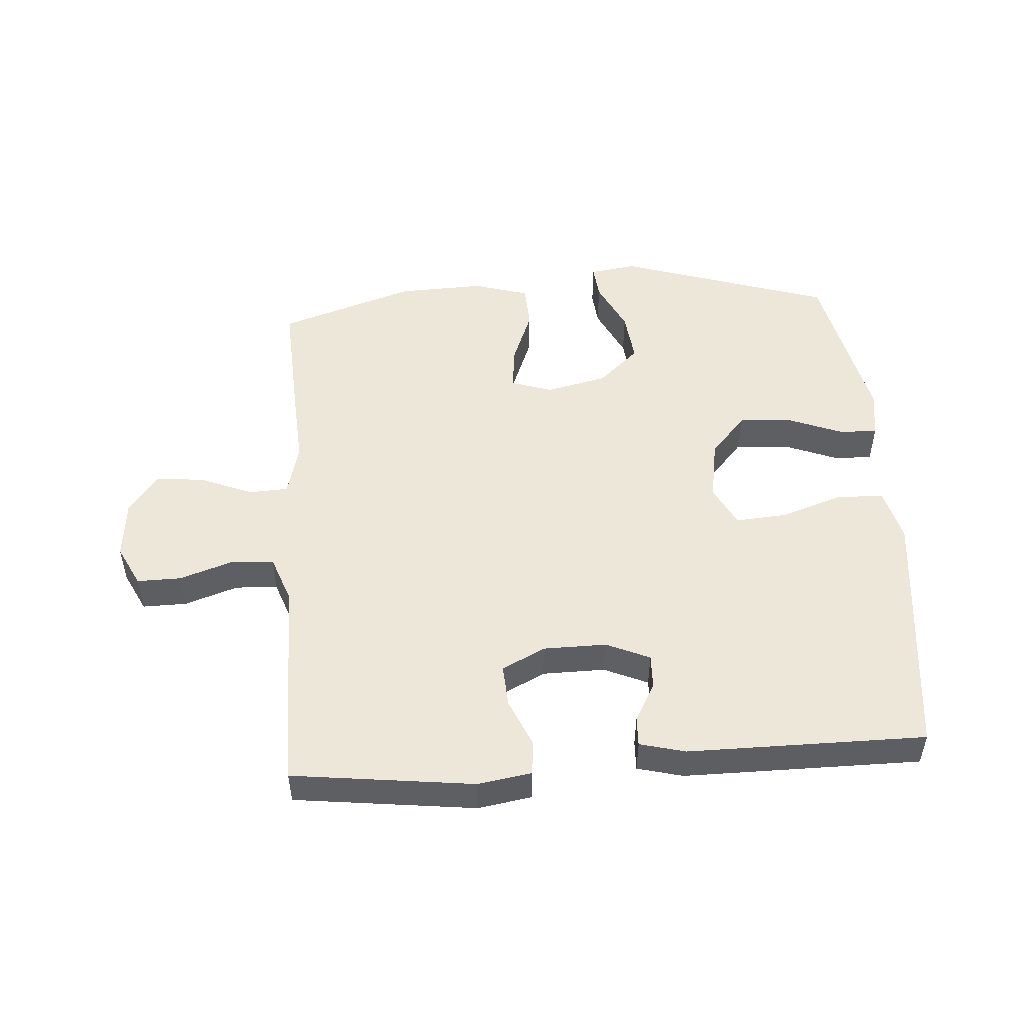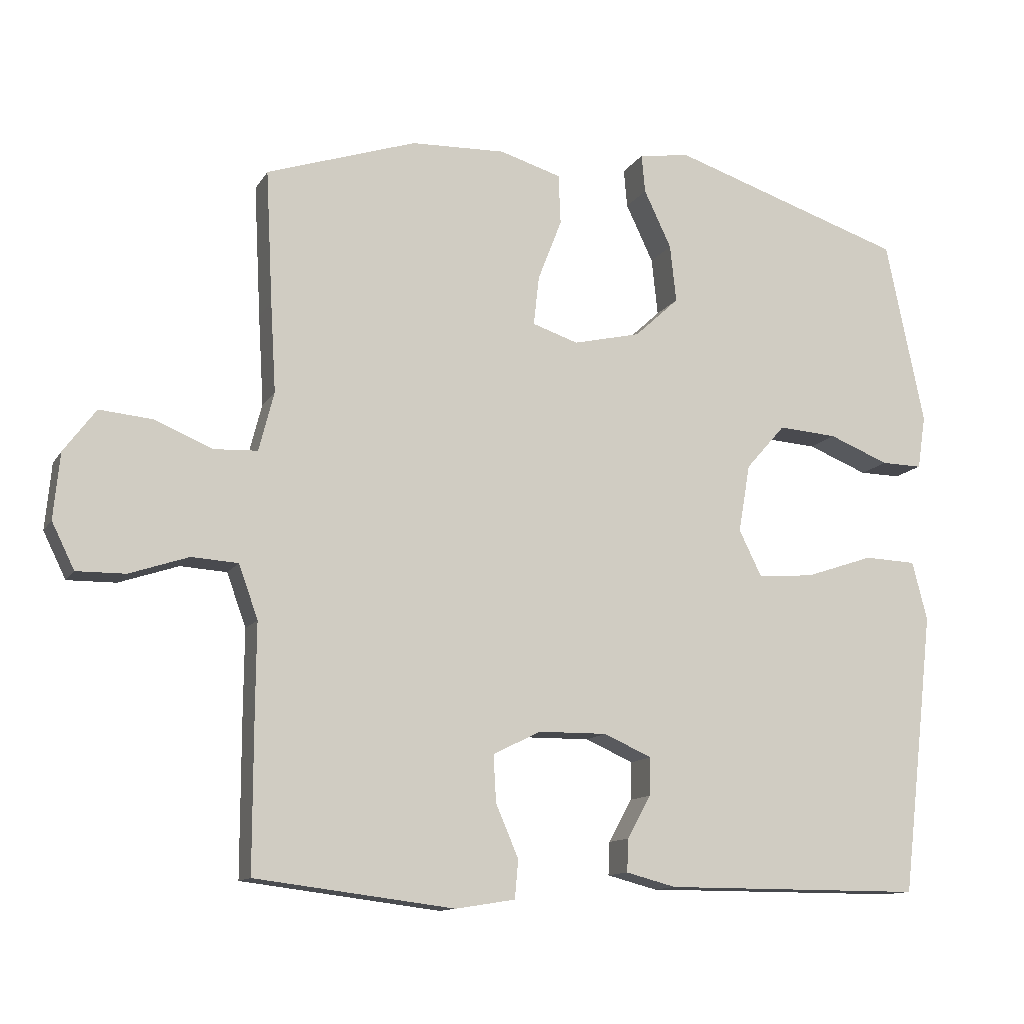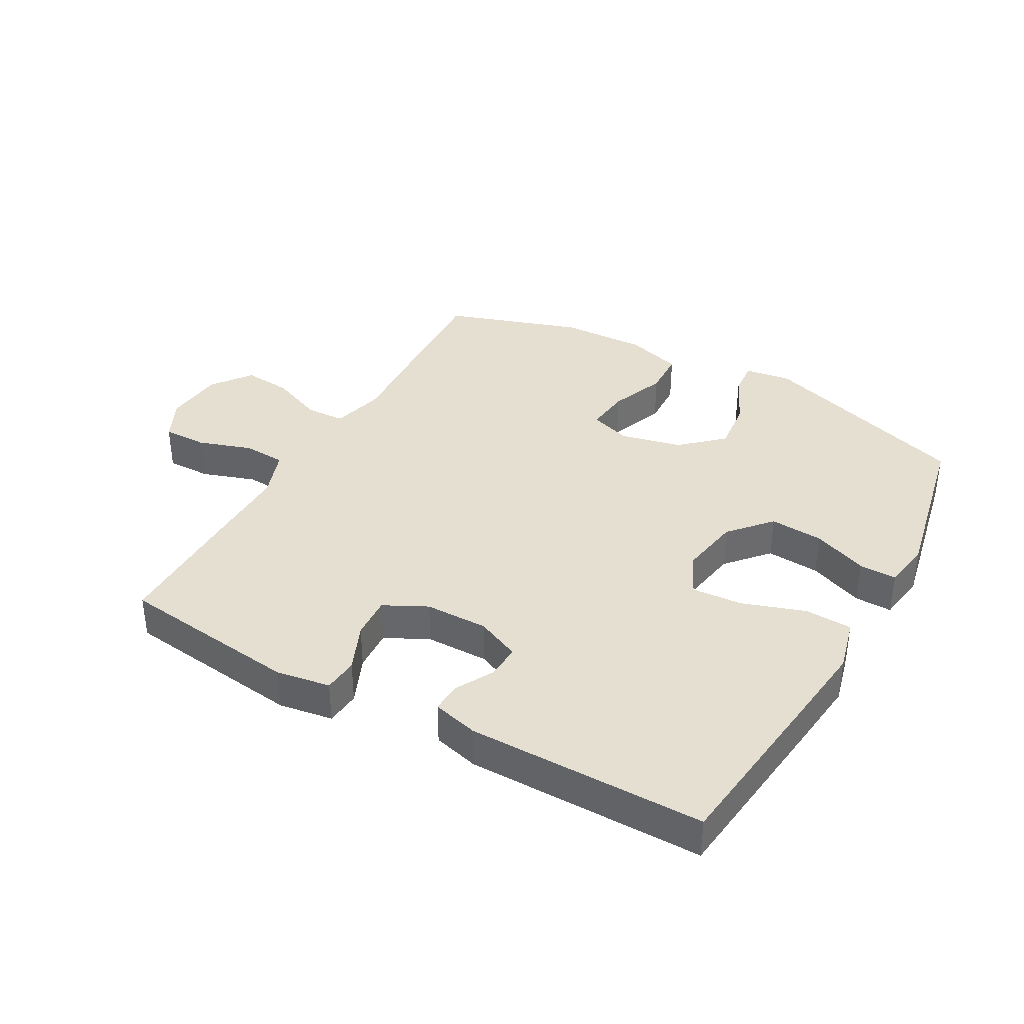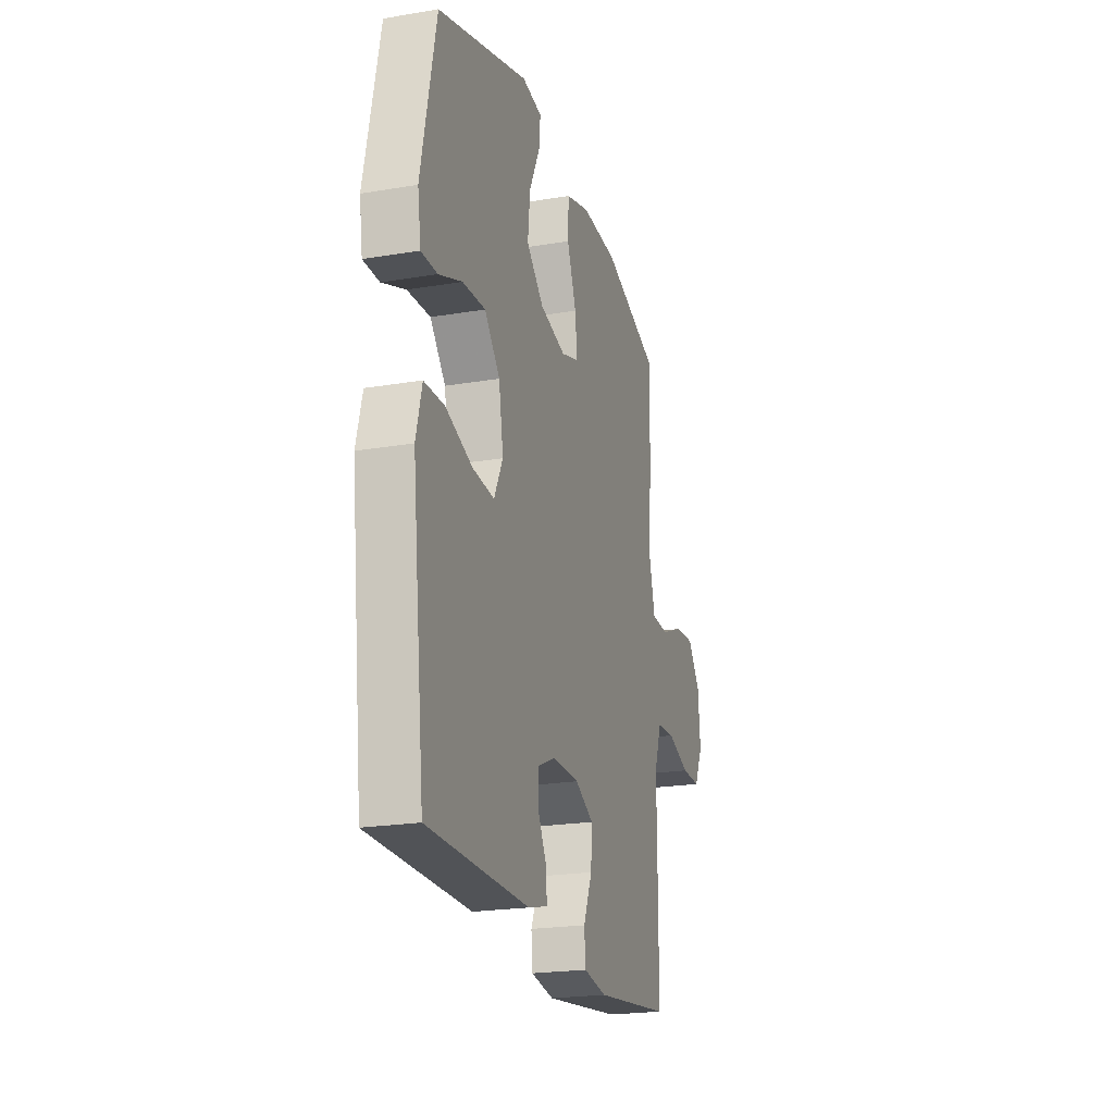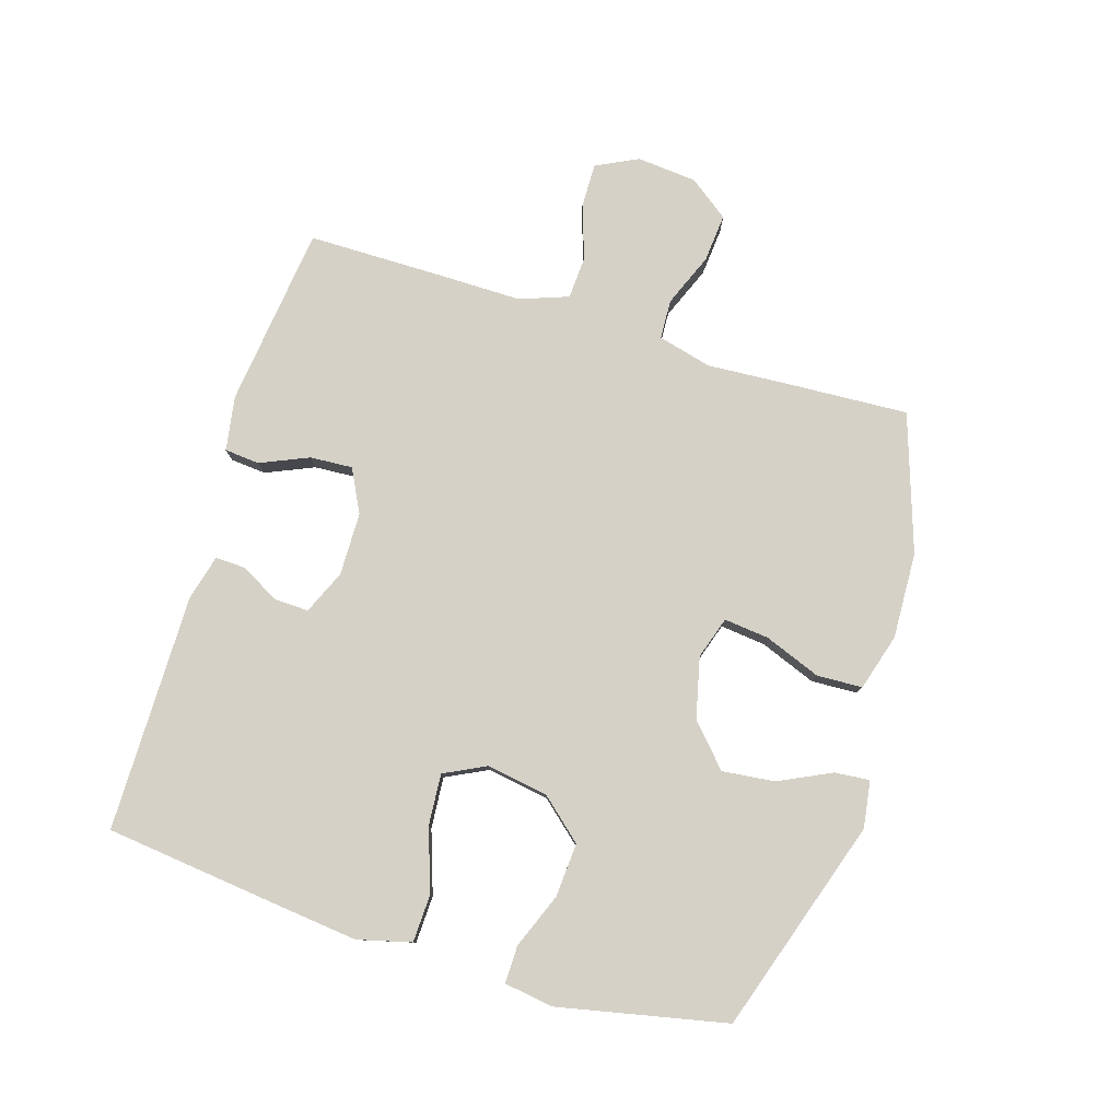
<metadata>
{"format":"obj","ext":"obj","renderer":"f3d","projection":"perspective","resolution":1024,"background":"white","views":[{"elev":49.7,"azim":175.9,"up":"+Y"},{"elev":-12.3,"azim":159.9,"up":"+Z"},{"elev":37.5,"azim":-150.7,"up":"+Y"},{"elev":-21.8,"azim":-73.5,"up":"+Z"},{"elev":79.5,"azim":-73.0,"up":"+Y"}]}
</metadata>
<code>
v -0.5 0.07 -0.5
v -0.533 0.07 -0.219
v -0.548 0.07 -0.087
v -0.526 0.07 -0.001
v -0.45 0.07 0.002
v -0.35 0.07 -0.032
v -0.268 0.07 -0.038
v -0.235 0.07 0.029
v -0.252 0.07 0.128
v -0.31 0.07 0.194
v -0.396 0.07 0.188
v -0.484 0.07 0.153
v -0.544 0.07 0.152
v -0.556 0.07 0.23
v -0.5 0.07 0.5
v -0.158 0.07 0.612
v -0.083 0.07 0.601
v -0.088 0.07 0.545
v -0.128 0.07 0.461
v -0.137 0.07 0.377
v -0.072 0.07 0.317
v 0.026 0.07 0.294
v 0.093 0.07 0.316
v 0.085 0.07 0.388
v 0.05 0.07 0.478
v 0.053 0.07 0.551
v 0.143 0.07 0.578
v 0.281 0.07 0.573
v 0.5 0.07 0.5
v 0.49 0.07 0.307
v 0.482 0.07 0.175
v 0.504 0.07 0.089
v 0.567 0.07 0.086
v 0.652 0.07 0.121
v 0.729 0.07 0.128
v 0.776 0.07 0.065
v 0.785 0.07 -0.031
v 0.752 0.07 -0.098
v 0.681 0.07 -0.097
v 0.595 0.07 -0.068
v 0.527 0.07 -0.072
v 0.499 0.07 -0.15
v 0.5 0.07 -0.27
v 0.5 0.07 -0.5
v 0.21 0.07 -0.536
v 0.123 0.07 -0.522
v 0.118 0.07 -0.466
v 0.151 0.07 -0.389
v 0.155 0.07 -0.321
v 0.086 0.07 -0.286
v -0.015 0.07 -0.285
v -0.085 0.07 -0.316
v -0.083 0.07 -0.371
v -0.049 0.07 -0.433
v -0.047 0.07 -0.481
v -0.12 0.07 -0.5
v -0.5 0 -0.5
v -0.533 0 -0.219
v -0.548 0 -0.087
v -0.526 0 -0.001
v -0.45 0 0.002
v -0.35 0 -0.032
v -0.268 0 -0.038
v -0.235 0 0.029
v -0.252 0 0.128
v -0.31 0 0.194
v -0.396 0 0.188
v -0.484 0 0.153
v -0.544 0 0.152
v -0.556 0 0.23
v -0.5 0 0.5
v -0.158 0 0.612
v -0.083 0 0.601
v -0.088 0 0.545
v -0.128 0 0.461
v -0.137 0 0.377
v -0.072 0 0.317
v 0.026 0 0.294
v 0.093 0 0.316
v 0.085 0 0.388
v 0.05 0 0.478
v 0.053 0 0.551
v 0.143 0 0.578
v 0.281 0 0.573
v 0.5 0 0.5
v 0.49 0 0.307
v 0.482 0 0.175
v 0.504 0 0.089
v 0.567 0 0.086
v 0.652 0 0.121
v 0.729 0 0.128
v 0.776 0 0.065
v 0.785 0 -0.031
v 0.752 0 -0.098
v 0.681 0 -0.097
v 0.595 0 -0.068
v 0.527 0 -0.072
v 0.499 0 -0.15
v 0.5 0 -0.27
v 0.5 0 -0.5
v 0.21 0 -0.536
v 0.123 0 -0.522
v 0.118 0 -0.466
v 0.151 0 -0.389
v 0.155 0 -0.321
v 0.086 0 -0.286
v -0.015 0 -0.285
v -0.085 0 -0.316
v -0.083 0 -0.371
v -0.049 0 -0.433
v -0.047 0 -0.481
v -0.12 0 -0.5
f 53 54 55 56
f 52 53 56 1
f 45 46 47 48
f 45 48 49
f 42 43 44 45
f 41 42 45 49
f 37 38 39 40
f 37 40 41
f 36 37 41
f 33 34 35 36
f 32 33 36 41
f 31 32 41 49
f 24 25 26 27
f 23 24 27 28
f 16 17 18 19
f 16 19 20
f 15 16 20
f 14 15 20 21
f 11 12 13 14
f 10 11 14 21
f 3 4 5 6
f 3 6 7
f 52 1 2 3
f 51 52 3 7
f 30 31 49 50
f 23 28 29 30
f 22 23 30 50
f 9 10 21 22
f 8 9 22 50
f 7 8 50 51
f 112 111 110 109
f 57 112 109 108
f 104 103 102 101
f 105 104 101
f 101 100 99 98
f 105 101 98 97
f 96 95 94 93
f 97 96 93
f 97 93 92
f 92 91 90 89
f 97 92 89 88
f 105 97 88 87
f 83 82 81 80
f 84 83 80 79
f 75 74 73 72
f 76 75 72
f 76 72 71
f 77 76 71 70
f 70 69 68 67
f 77 70 67 66
f 62 61 60 59
f 63 62 59
f 59 58 57 108
f 63 59 108 107
f 106 105 87 86
f 86 85 84 79
f 106 86 79 78
f 78 77 66 65
f 106 78 65 64
f 107 106 64 63
f 1 57 58 2
f 2 58 59 3
f 3 59 60 4
f 4 60 61 5
f 5 61 62 6
f 6 62 63 7
f 7 63 64 8
f 8 64 65 9
f 9 65 66 10
f 10 66 67 11
f 11 67 68 12
f 12 68 69 13
f 13 69 70 14
f 14 70 71 15
f 15 71 72 16
f 16 72 73 17
f 17 73 74 18
f 18 74 75 19
f 19 75 76 20
f 20 76 77 21
f 21 77 78 22
f 22 78 79 23
f 23 79 80 24
f 24 80 81 25
f 25 81 82 26
f 26 82 83 27
f 27 83 84 28
f 28 84 85 29
f 29 85 86 30
f 30 86 87 31
f 31 87 88 32
f 32 88 89 33
f 33 89 90 34
f 34 90 91 35
f 35 91 92 36
f 36 92 93 37
f 37 93 94 38
f 38 94 95 39
f 39 95 96 40
f 40 96 97 41
f 41 97 98 42
f 42 98 99 43
f 43 99 100 44
f 44 100 101 45
f 45 101 102 46
f 46 102 103 47
f 47 103 104 48
f 48 104 105 49
f 49 105 106 50
f 50 106 107 51
f 51 107 108 52
f 52 108 109 53
f 53 109 110 54
f 54 110 111 55
f 55 111 112 56
f 56 112 57 1

</code>
